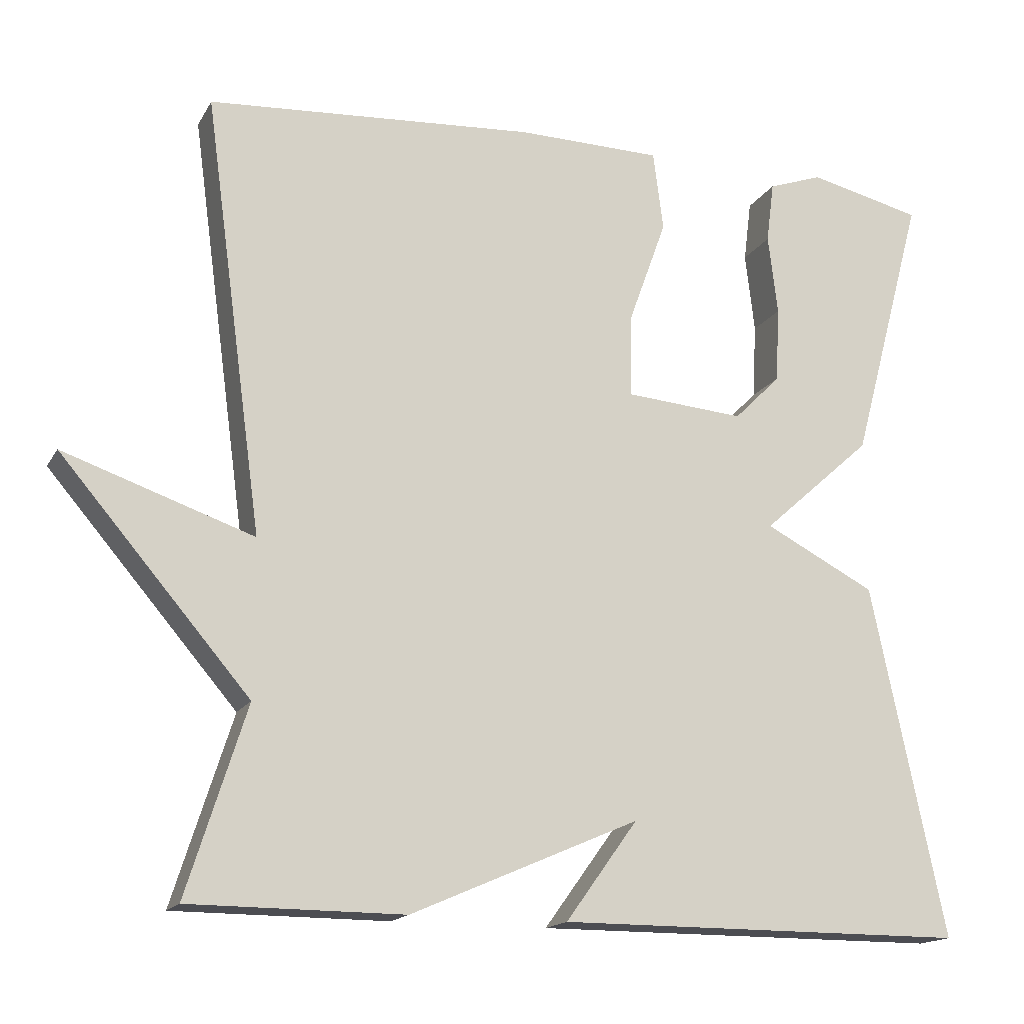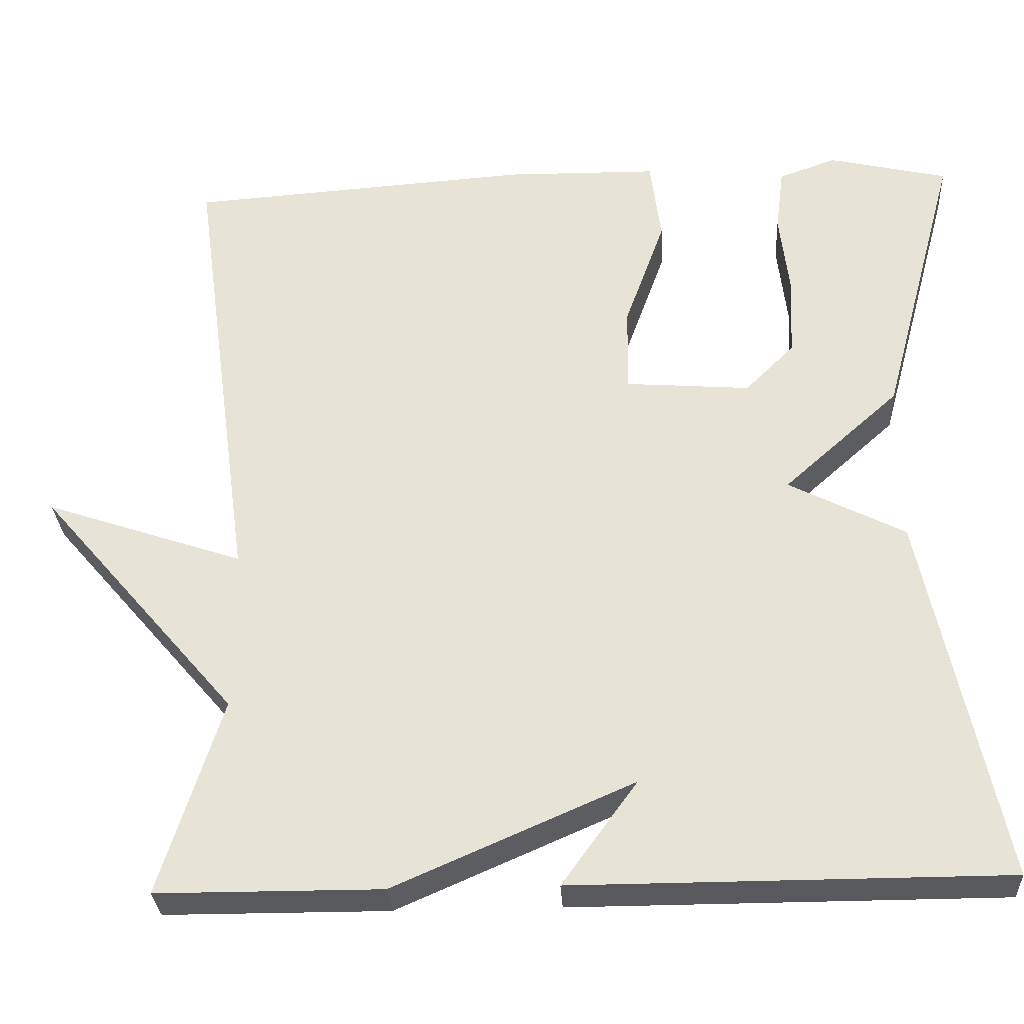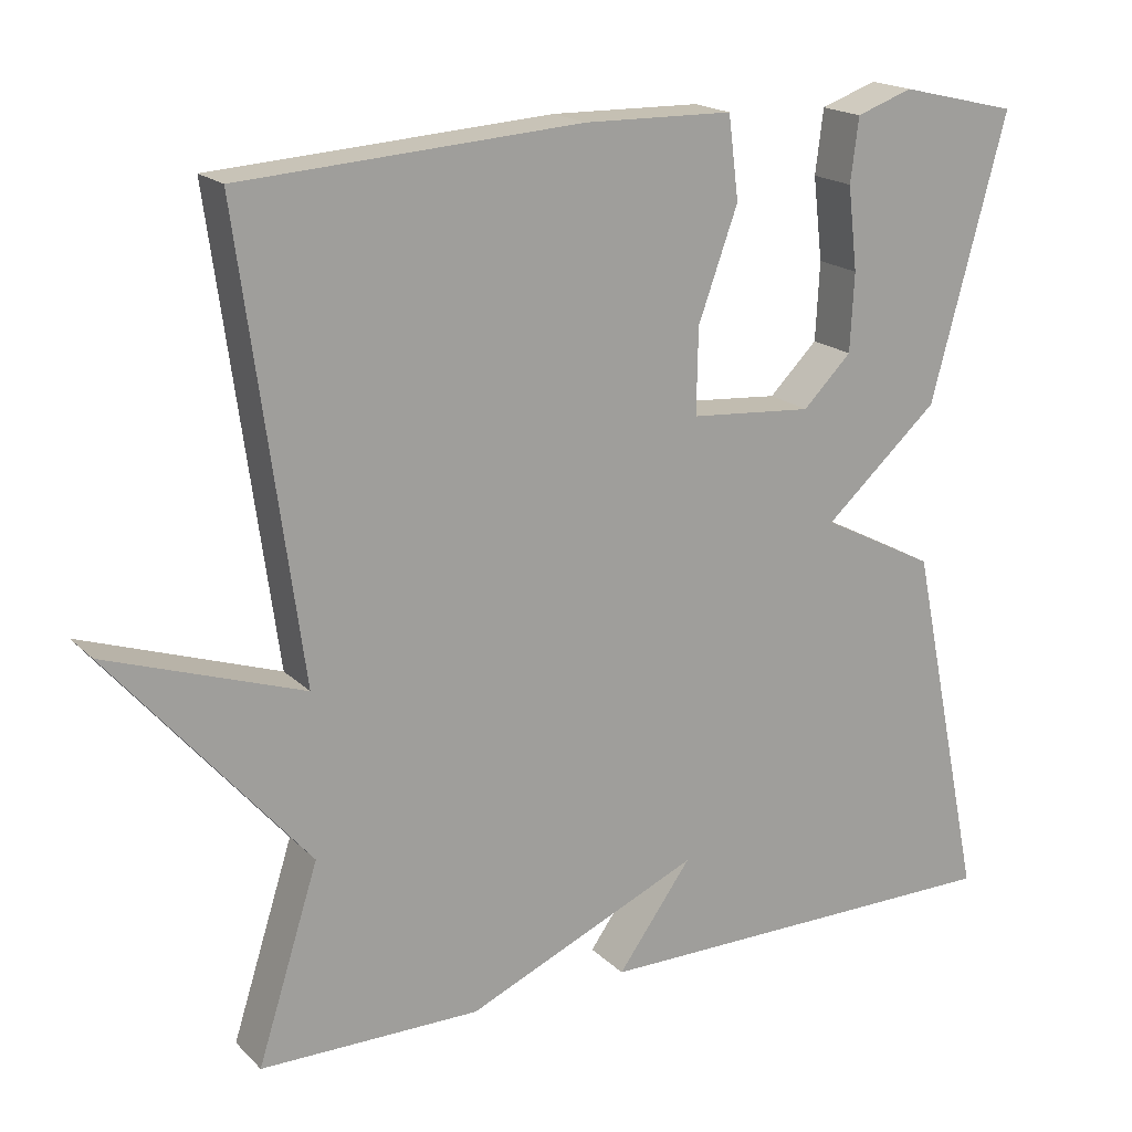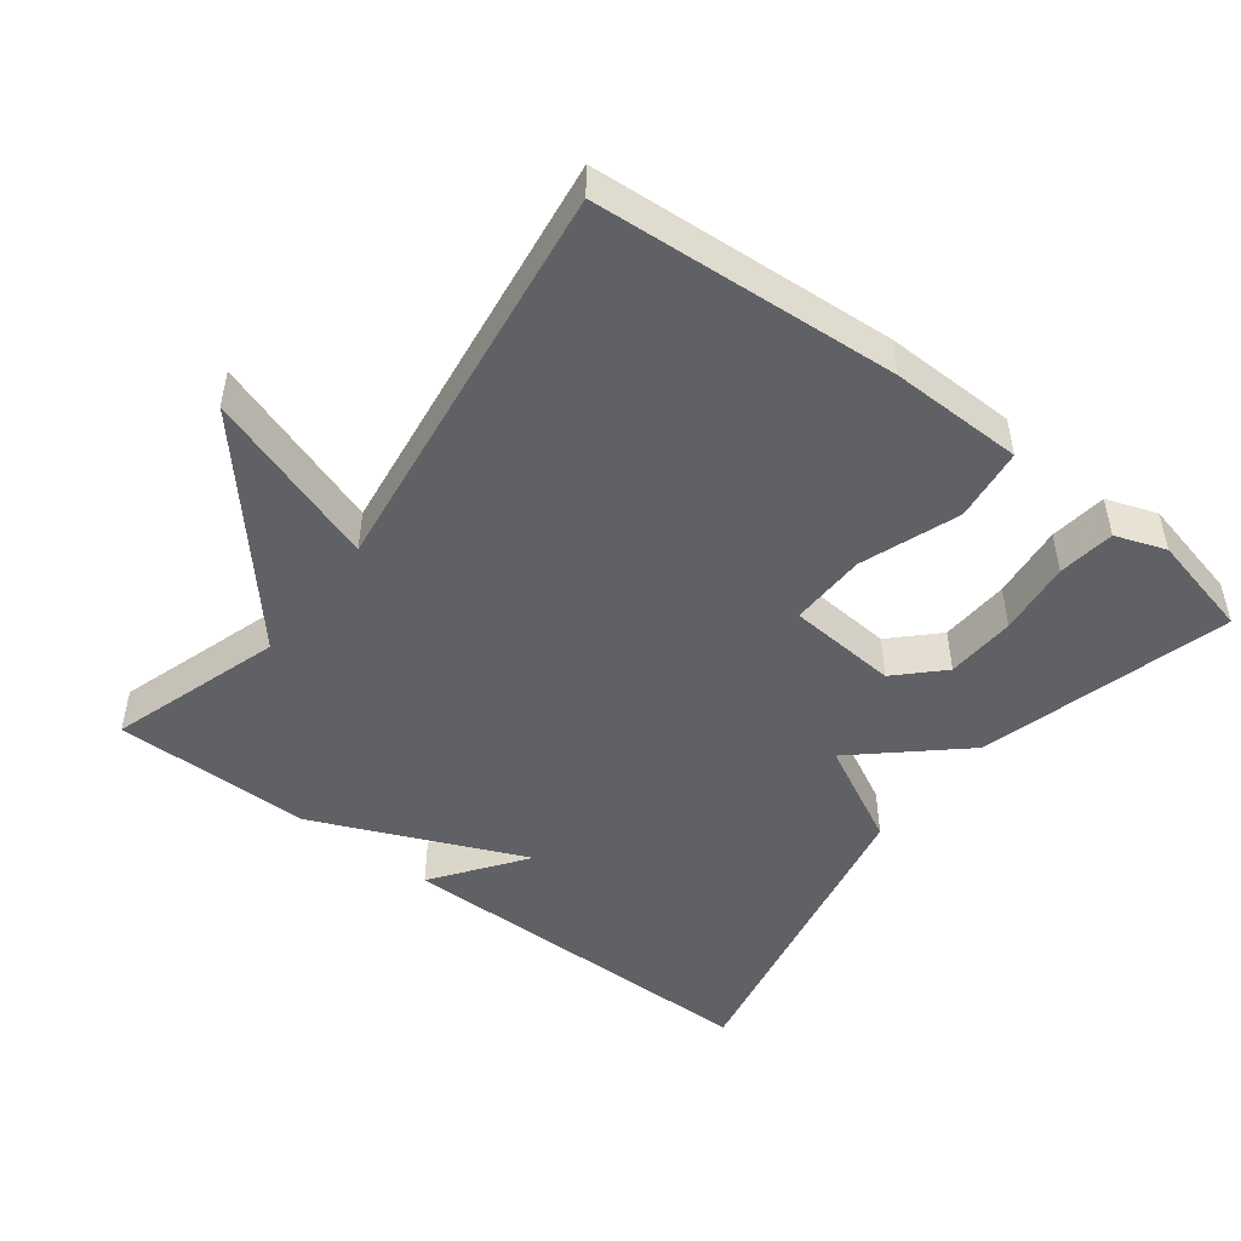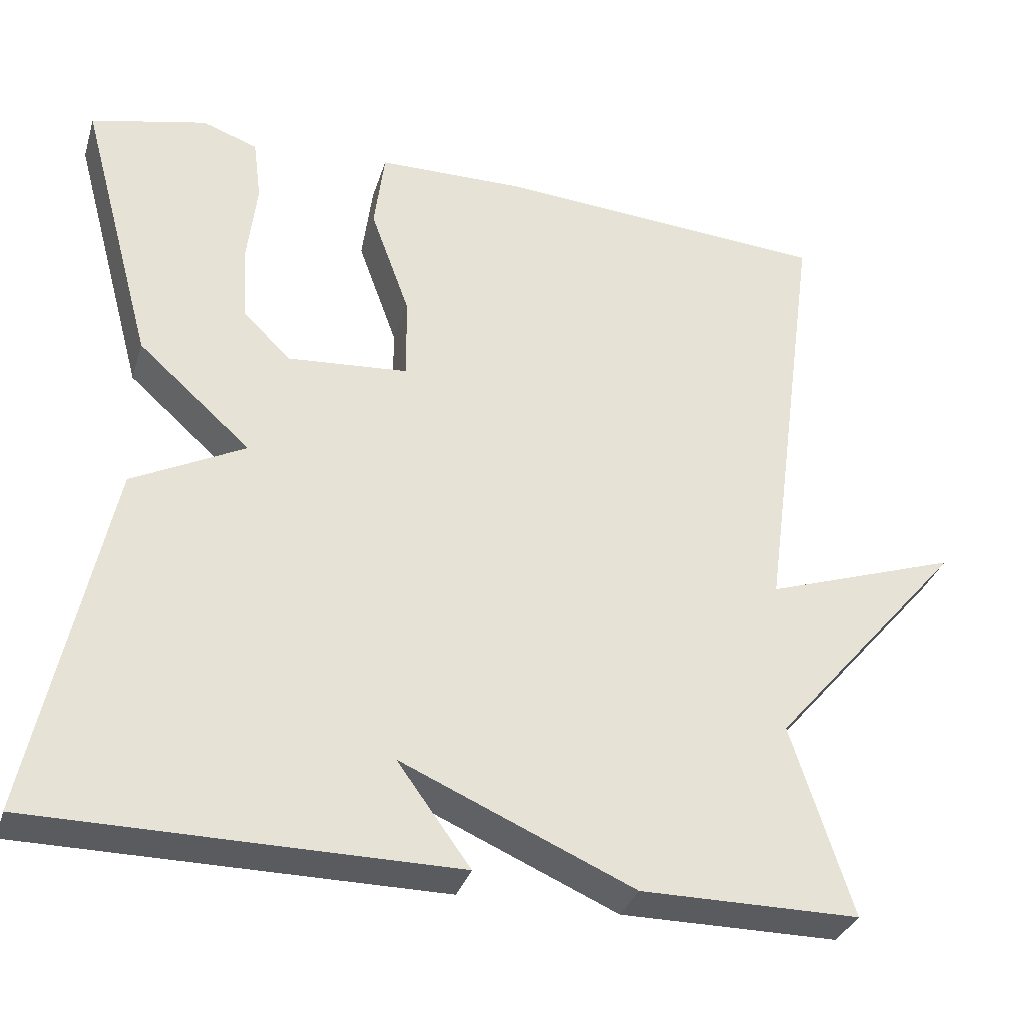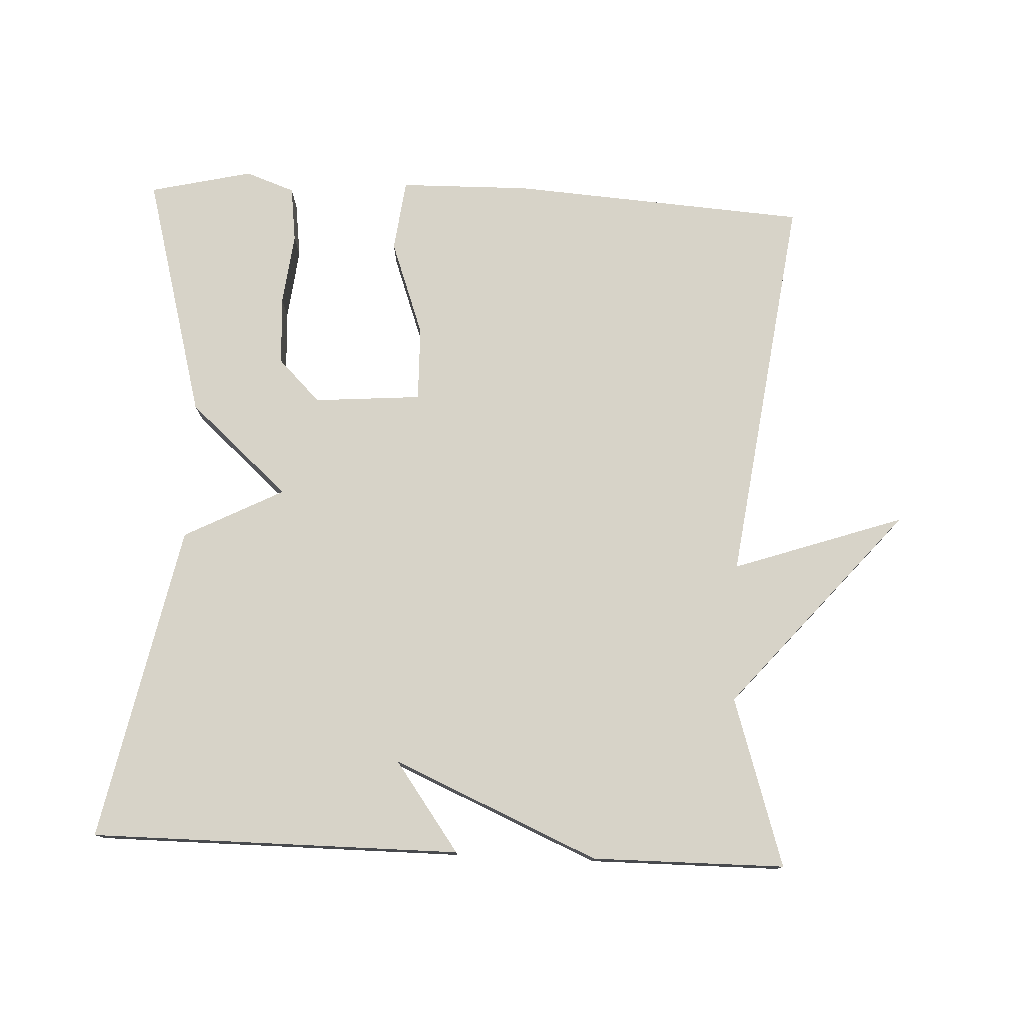
<metadata>
{"format":"obj","ext":"obj","renderer":"f3d","projection":"perspective","resolution":1024,"background":"white","views":[{"elev":-16.4,"azim":-20.7,"up":"+Z"},{"elev":-30.2,"azim":3.3,"up":"+Z"},{"elev":18.4,"azim":-30.0,"up":"+Z"},{"elev":-48.3,"azim":-37.4,"up":"+Y"},{"elev":-33.2,"azim":163.6,"up":"+Z"},{"elev":77.1,"azim":-177.4,"up":"+Y"}]}
</metadata>
<code>
v -0.5 0.07 0.5
v -0.079 0.07 0.529
v 0.106 0.07 0.526
v 0.119 0.07 0.424
v 0.07 0.07 0.288
v 0.068 0.07 0.182
v 0.221 0.07 0.17
v 0.281 0.07 0.23
v 0.286 0.07 0.327
v 0.274 0.07 0.43
v 0.284 0.07 0.509
v 0.354 0.07 0.534
v 0.5 0.07 0.5
v 0.406 0.07 0.151
v 0.264 0.07 0.024
v 0.406 0.07 -0.049
v 0.5 0.07 -0.5
v -0.026 0.07 -0.501
v 0.066 0.07 -0.374
v -0.226 0.07 -0.501
v -0.5 0.07 -0.5
v -0.424 0.07 -0.26
v -0.667 0.07 0.023
v -0.424 0.07 -0.06
v -0.5 0 0.5
v -0.079 0 0.529
v 0.106 0 0.526
v 0.119 0 0.424
v 0.07 0 0.288
v 0.068 0 0.182
v 0.221 0 0.17
v 0.281 0 0.23
v 0.286 0 0.327
v 0.274 0 0.43
v 0.284 0 0.509
v 0.354 0 0.534
v 0.5 0 0.5
v 0.406 0 0.151
v 0.264 0 0.024
v 0.406 0 -0.049
v 0.5 0 -0.5
v -0.026 0 -0.501
v 0.066 0 -0.374
v -0.226 0 -0.501
v -0.5 0 -0.5
v -0.424 0 -0.26
v -0.667 0 0.023
v -0.424 0 -0.06
f 22 23 24
f 19 20 21 22
f 19 22 24
f 16 17 18 19
f 15 16 19 24
f 12 13 14
f 11 12 14
f 10 11 14
f 9 10 14
f 8 9 14
f 7 8 14 15
f 6 7 15 24
f 3 4 5
f 2 3 5
f 1 2 5
f 24 1 5
f 5 6 24
f 48 47 46
f 46 45 44 43
f 48 46 43
f 43 42 41 40
f 48 43 40 39
f 38 37 36
f 38 36 35
f 38 35 34
f 38 34 33
f 38 33 32
f 39 38 32 31
f 48 39 31 30
f 29 28 27
f 29 27 26
f 29 26 25
f 29 25 48
f 48 30 29
f 1 25 26 2
f 2 26 27 3
f 3 27 28 4
f 4 28 29 5
f 5 29 30 6
f 6 30 31 7
f 7 31 32 8
f 8 32 33 9
f 9 33 34 10
f 10 34 35 11
f 11 35 36 12
f 12 36 37 13
f 13 37 38 14
f 14 38 39 15
f 15 39 40 16
f 16 40 41 17
f 17 41 42 18
f 18 42 43 19
f 19 43 44 20
f 20 44 45 21
f 21 45 46 22
f 22 46 47 23
f 23 47 48 24
f 24 48 25 1

</code>
